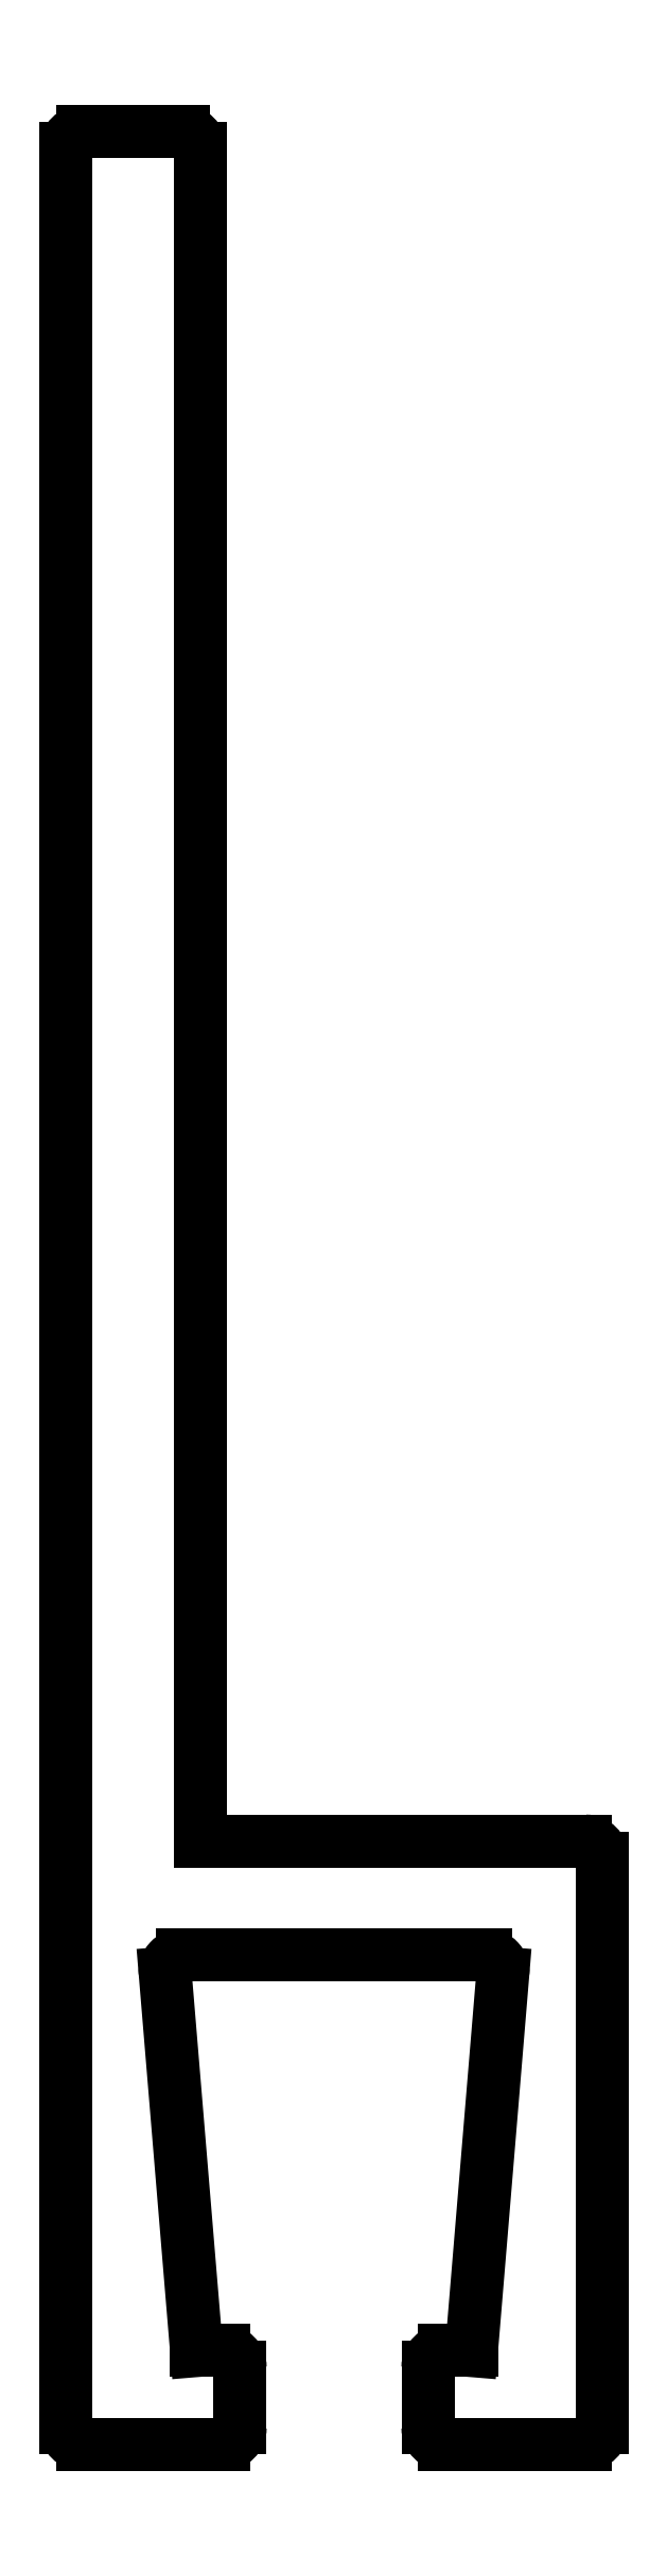
<metadata>
{"format":"dxf","ext":"dxf","renderer":"ezdxf+matplotlib","layout":"modelspace","background":"white","min_lineweight":24,"dpi":150}
</metadata>
<code>
0
SECTION
2
ENTITIES
0
ARC
8
0
10
713.5
20
641.5
30
0
40
0.25
50
180
51
270
0
LINE
8
0
10
713.5
20
641.3
30
0
11
715.6
21
641.3
31
0
0
ARC
8
0
10
715.6
20
641.5
30
0
40
0.25
50
270
51
0
0
LINE
8
0
10
715.8
20
641.5
30
0
11
715.8
21
650
31
0
0
ARC
8
0
10
715.6
20
650
30
0
40
0.25
50
0
51
90
0
LINE
8
0
10
715.6
20
650.3
30
0
11
709.8
21
650.3
31
0
0
LINE
8
0
10
709.8
20
650.3
30
0
11
709.8
21
675.5
31
0
0
ARC
8
0
10
709.6
20
675.5
30
0
40
0.25
50
0
51
90
0
LINE
8
0
10
709.6
20
675.8
30
0
11
708.1
21
675.8
31
0
0
ARC
8
0
10
708.1
20
675.5
30
0
40
0.25
50
90
51
180
0
LINE
8
0
10
707.8
20
675.5
30
0
11
707.8
21
641.5
31
0
0
ARC
8
0
10
708.1
20
641.5
30
0
40
0.25
50
180
51
270
0
LINE
8
0
10
708.1
20
641.3
30
0
11
710.2
21
641.3
31
0
0
ARC
8
0
10
710.2
20
641.5
30
0
40
0.25
50
270
51
0
0
LINE
8
0
10
710.4
20
641.5
30
0
11
710.4
21
642.4
31
0
0
ARC
8
0
10
710.2
20
642.4
30
0
40
0.25
50
0
51
90
0
LINE
8
0
10
710.2
20
642.7
30
0
11
709.8
21
642.7
31
0
0
LINE
8
0
10
709.8
20
642.7
30
0
11
709.3
21
648.3
31
0
0
ARC
8
0
10
709.5
20
648.3
30
0
40
0.25
50
90
51
184.8
0
LINE
8
0
10
709.5
20
648.6
30
0
11
714.1
21
648.6
31
0
0
ARC
8
0
10
714.1
20
648.3
30
0
40
0.25
50
355.2
51
90
0
LINE
8
0
10
714.3
20
648.3
30
0
11
713.9
21
642.7
31
0
0
LINE
8
0
10
713.9
20
642.7
30
0
11
713.5
21
642.7
31
0
0
ARC
8
0
10
713.5
20
642.4
30
0
40
0.25
50
90
51
180
0
LINE
8
0
10
713.2
20
642.4
30
0
11
713.2
21
641.5
31
0
0
ENDSEC
0
EOF

</code>
